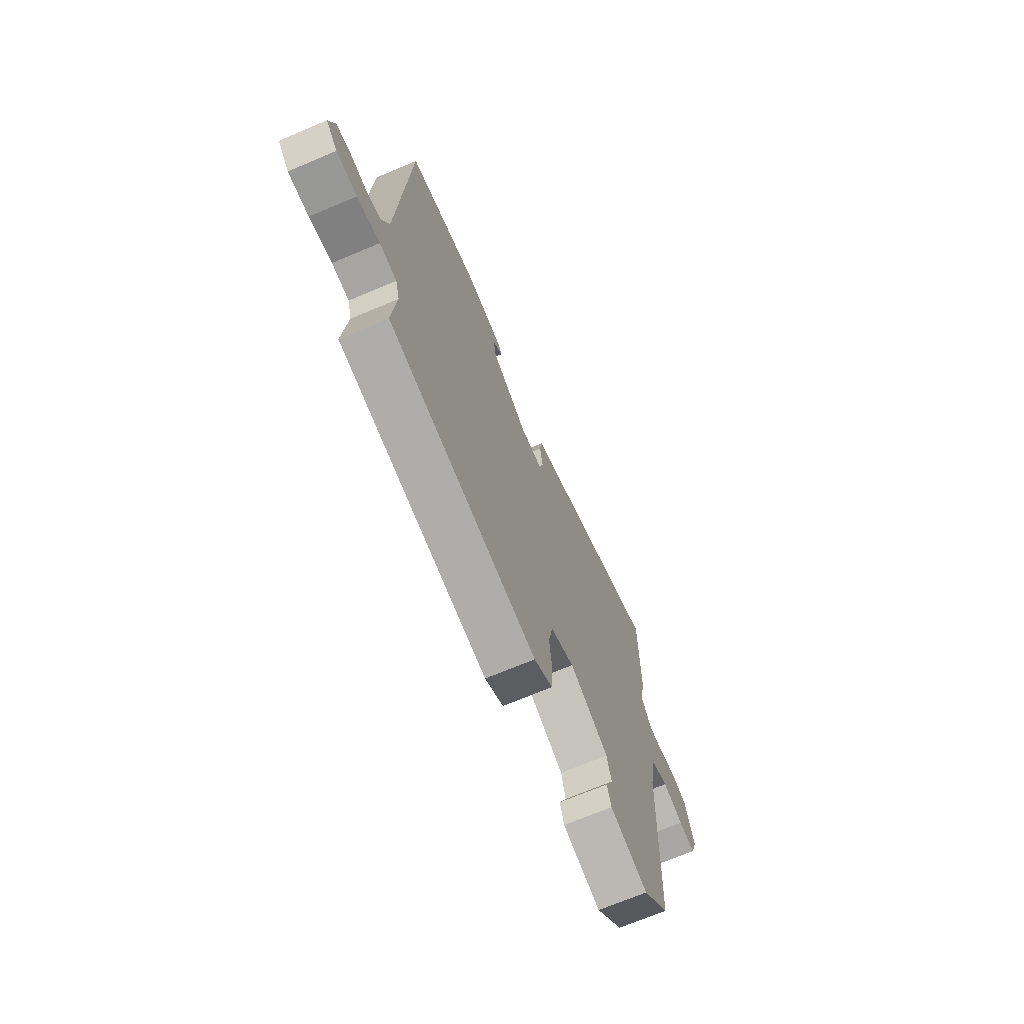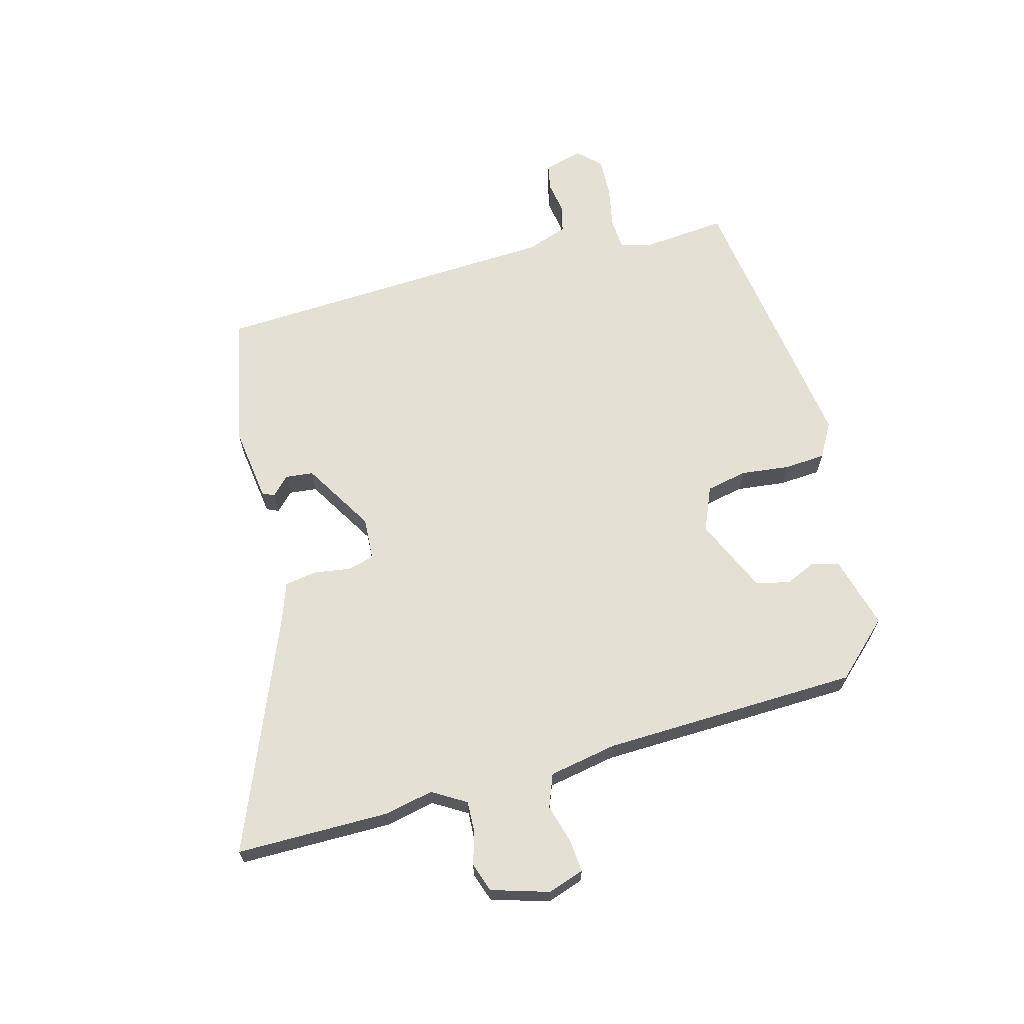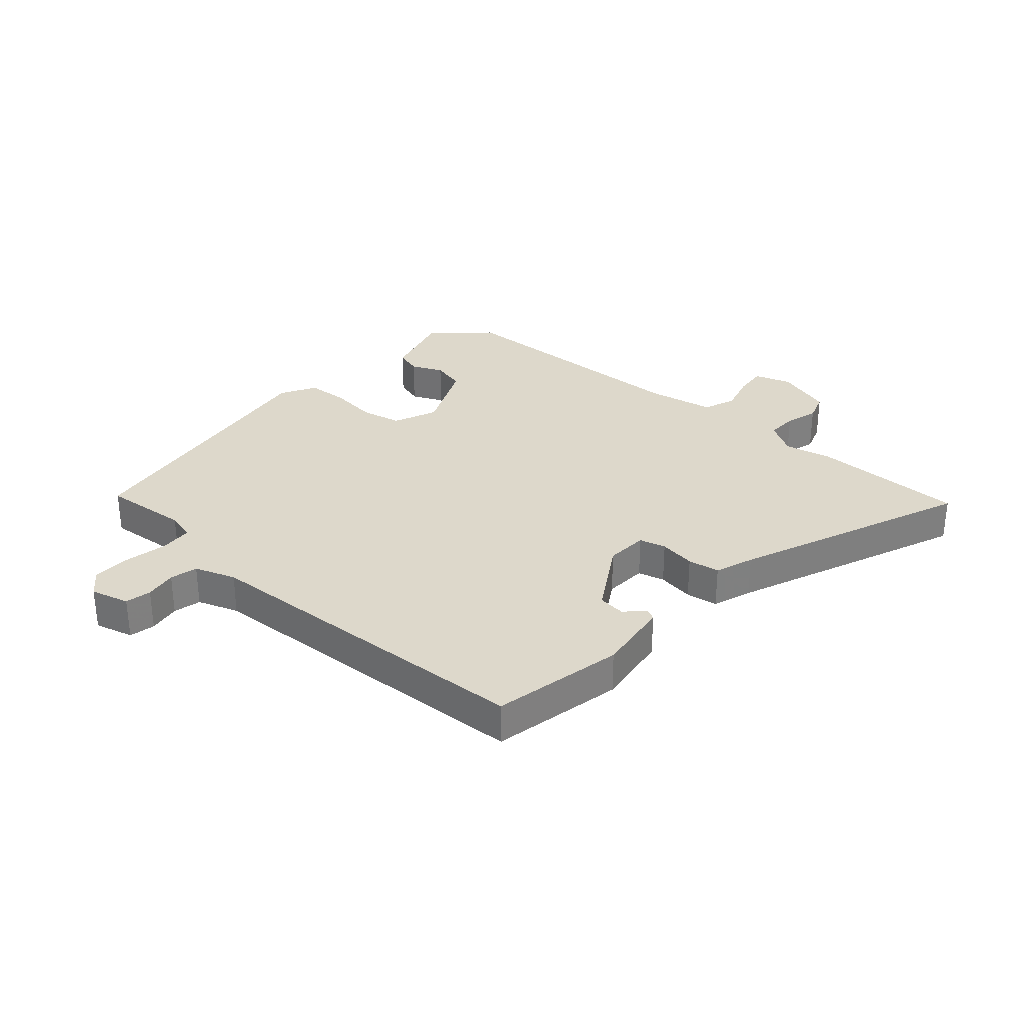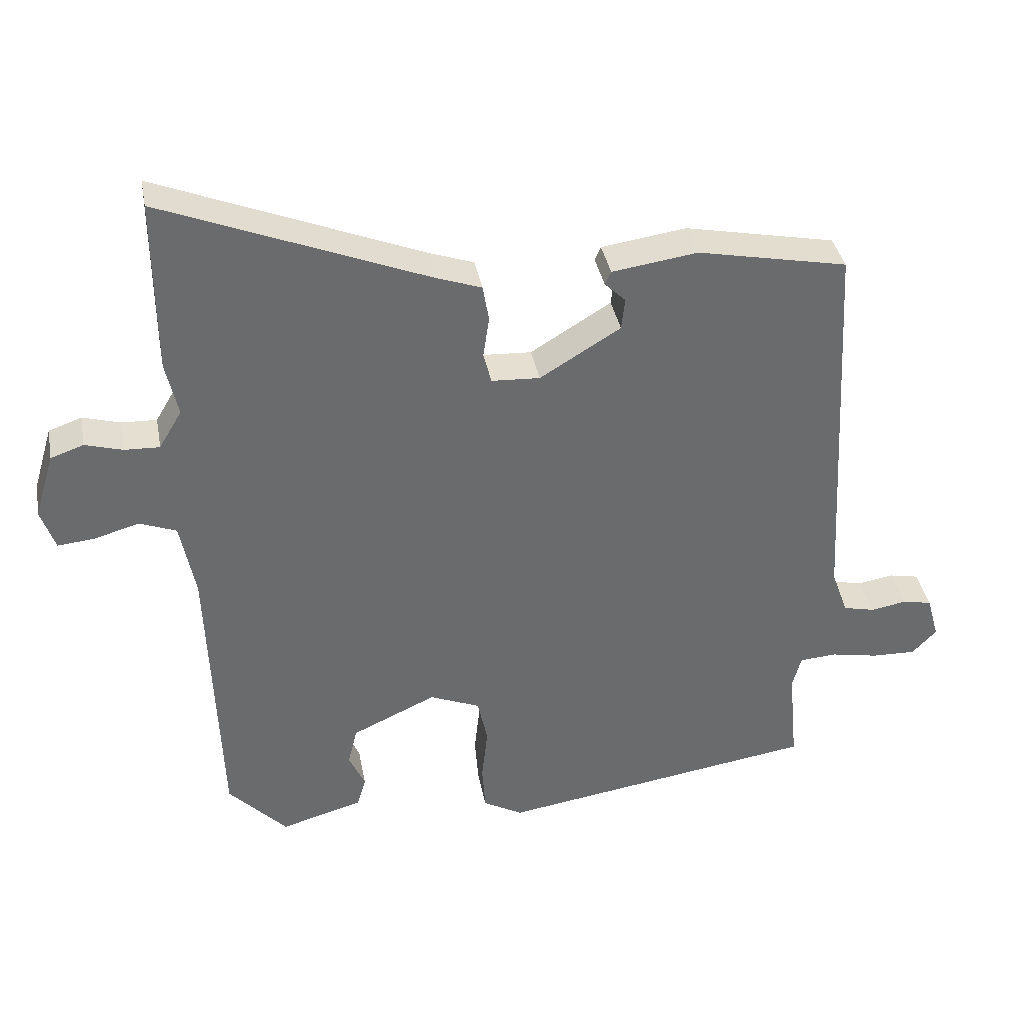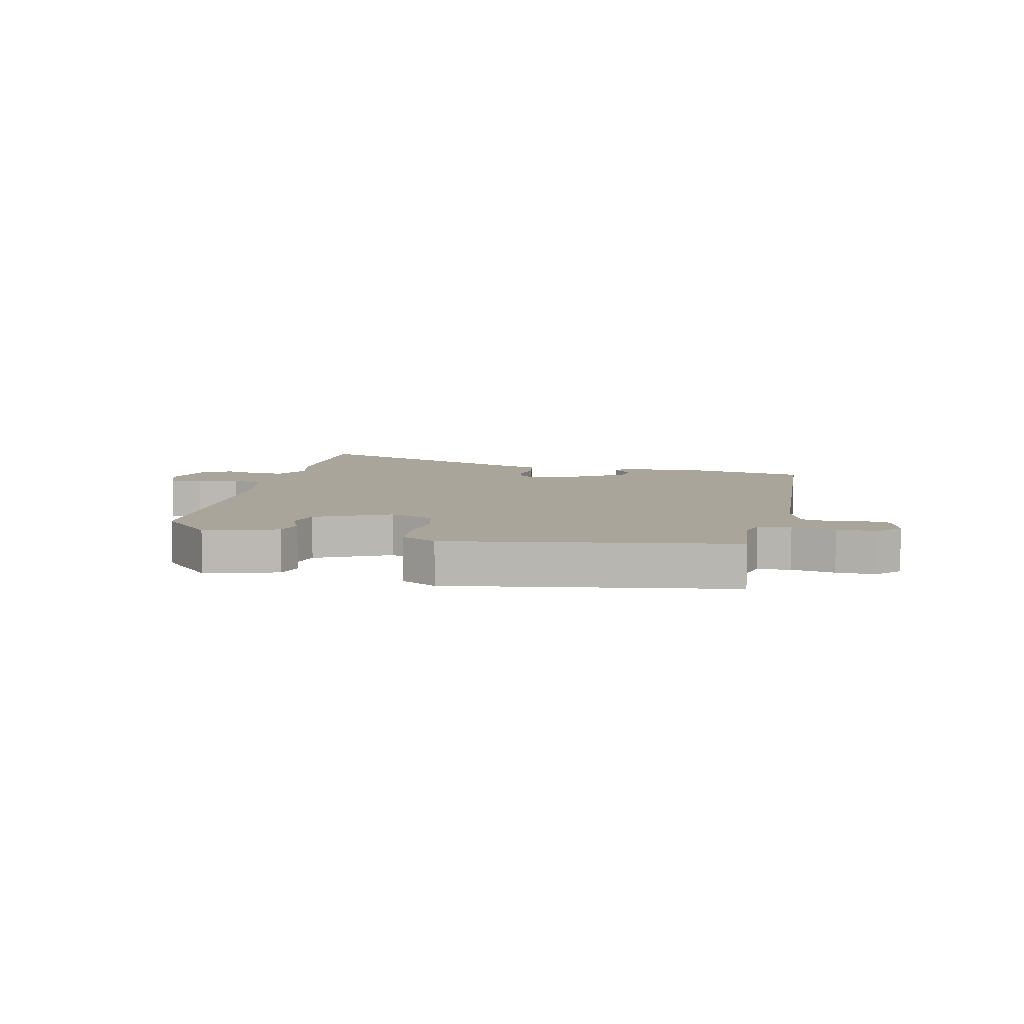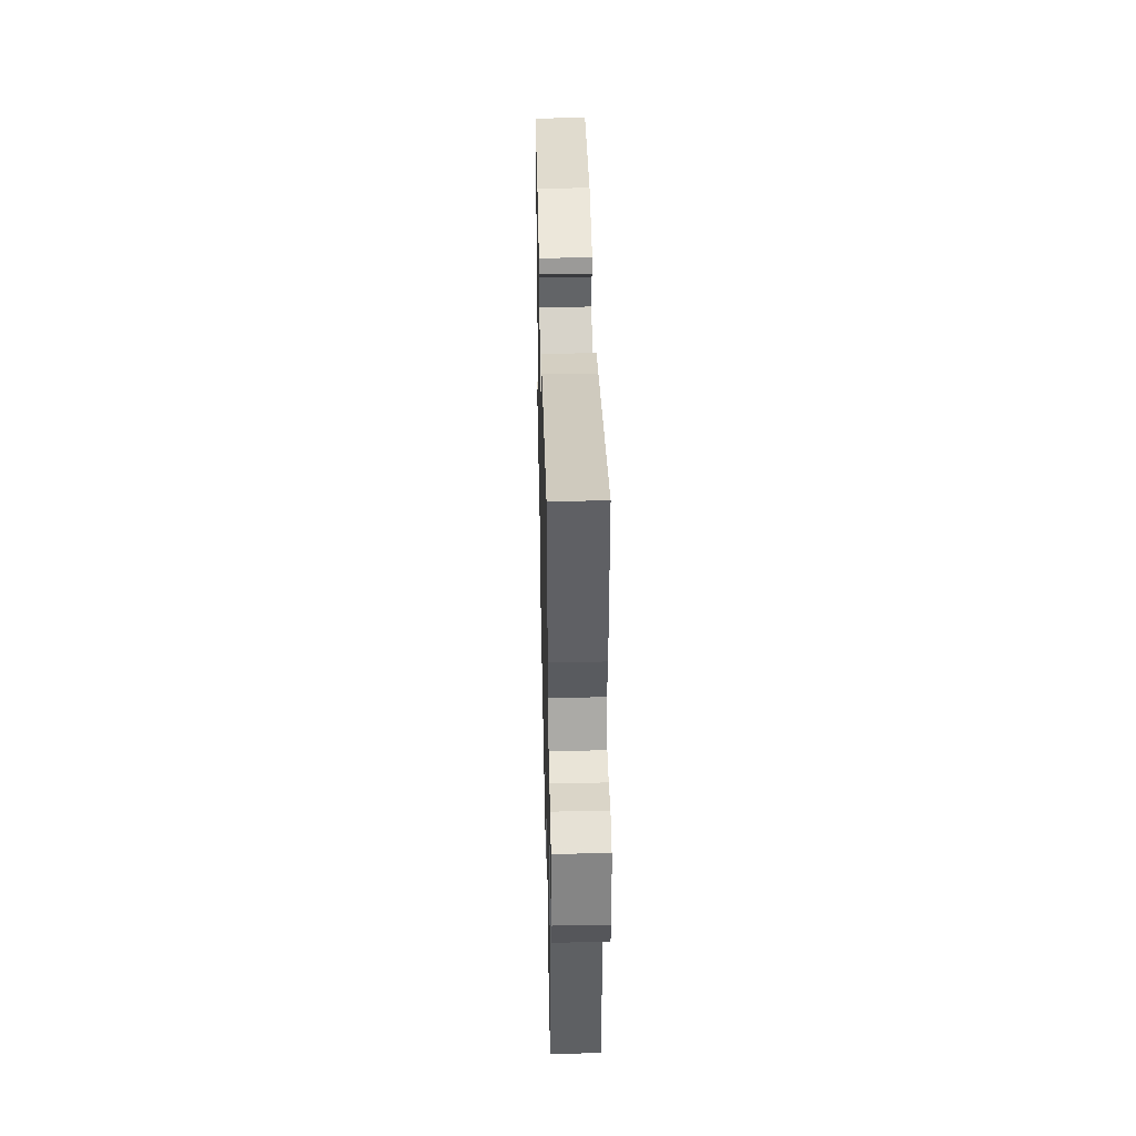
<metadata>
{"format":"obj","ext":"obj","renderer":"f3d","projection":"perspective","resolution":1024,"background":"white","views":[{"elev":-70.0,"azim":-67.1,"up":"+Z"},{"elev":65.8,"azim":75.2,"up":"+Y"},{"elev":31.5,"azim":-48.4,"up":"+Y"},{"elev":37.2,"azim":169.4,"up":"+Z"},{"elev":7.6,"azim":-168.1,"up":"+Y"},{"elev":45.1,"azim":88.7,"up":"+Z"}]}
</metadata>
<code>
v -0.497 0.07 0.486
v -0.273 0.07 0.531
v -0.146 0.07 0.513
v -0.137 0.07 0.493
v -0.168 0.07 0.463
v -0.163 0.07 0.416
v -0.043 0.07 0.343
v 0.029 0.07 0.347
v 0.041 0.07 0.392
v 0.032 0.07 0.454
v 0.041 0.07 0.508
v 0.107 0.07 0.531
v 0.501 0.07 0.689
v 0.5 0.07 0.43
v 0.482 0.07 0.349
v 0.516 0.07 0.292
v 0.568 0.07 0.294
v 0.624 0.07 0.31
v 0.673 0.07 0.293
v 0.702 0.07 0.196
v 0.681 0.07 0.135
v 0.627 0.07 0.14
v 0.56 0.07 0.159
v 0.505 0.07 0.138
v 0.483 0.07 0.024
v 0.467 0.07 -0.409
v 0.38 0.07 -0.5
v 0.258 0.07 -0.466
v 0.245 0.07 -0.421
v 0.269 0.07 -0.368
v 0.255 0.07 -0.311
v 0.13 0.07 -0.254
v 0.055 0.07 -0.285
v 0.04 0.07 -0.354
v 0.049 0.07 -0.436
v 0.044 0.07 -0.506
v -0.015 0.07 -0.539
v -0.49 0.07 -0.468
v -0.476 0.07 -0.323
v -0.489 0.07 -0.274
v -0.544 0.07 -0.27
v -0.616 0.07 -0.284
v -0.682 0.07 -0.286
v -0.718 0.07 -0.248
v -0.7 0.07 -0.183
v -0.656 0.07 -0.174
v -0.602 0.07 -0.183
v -0.555 0.07 -0.172
v -0.53 0.07 -0.103
v -0.497 0 0.486
v -0.273 0 0.531
v -0.146 0 0.513
v -0.137 0 0.493
v -0.168 0 0.463
v -0.163 0 0.416
v -0.043 0 0.343
v 0.029 0 0.347
v 0.041 0 0.392
v 0.032 0 0.454
v 0.041 0 0.508
v 0.107 0 0.531
v 0.501 0 0.689
v 0.5 0 0.43
v 0.482 0 0.349
v 0.516 0 0.292
v 0.568 0 0.294
v 0.624 0 0.31
v 0.673 0 0.293
v 0.702 0 0.196
v 0.681 0 0.135
v 0.627 0 0.14
v 0.56 0 0.159
v 0.505 0 0.138
v 0.483 0 0.024
v 0.467 0 -0.409
v 0.38 0 -0.5
v 0.258 0 -0.466
v 0.245 0 -0.421
v 0.269 0 -0.368
v 0.255 0 -0.311
v 0.13 0 -0.254
v 0.055 0 -0.285
v 0.04 0 -0.354
v 0.049 0 -0.436
v 0.044 0 -0.506
v -0.015 0 -0.539
v -0.49 0 -0.468
v -0.476 0 -0.323
v -0.489 0 -0.274
v -0.544 0 -0.27
v -0.616 0 -0.284
v -0.682 0 -0.286
v -0.718 0 -0.248
v -0.7 0 -0.183
v -0.656 0 -0.174
v -0.602 0 -0.183
v -0.555 0 -0.172
v -0.53 0 -0.103
f 44 45 46 47
f 44 47 48
f 41 42 43 44
f 40 41 44 48
f 36 37 38 39
f 34 35 36 39
f 33 34 39 40
f 32 33 40 48
f 27 28 29 30
f 25 26 27 30
f 24 25 30 31
f 20 21 22 23
f 18 19 20 23
f 17 18 23 24
f 16 17 24 31
f 12 13 14 15
f 9 10 11 12
f 8 9 12 15
f 7 8 15 16
f 2 3 4 5
f 49 1 2 5
f 49 5 6
f 32 48 49 6
f 7 16 31 32
f 6 7 32
f 96 95 94 93
f 97 96 93
f 93 92 91 90
f 97 93 90 89
f 88 87 86 85
f 88 85 84 83
f 89 88 83 82
f 97 89 82 81
f 79 78 77 76
f 79 76 75 74
f 80 79 74 73
f 72 71 70 69
f 72 69 68 67
f 73 72 67 66
f 80 73 66 65
f 64 63 62 61
f 61 60 59 58
f 64 61 58 57
f 65 64 57 56
f 54 53 52 51
f 54 51 50 98
f 55 54 98
f 55 98 97 81
f 81 80 65 56
f 81 56 55
f 1 50 51 2
f 2 51 52 3
f 3 52 53 4
f 4 53 54 5
f 5 54 55 6
f 6 55 56 7
f 7 56 57 8
f 8 57 58 9
f 9 58 59 10
f 10 59 60 11
f 11 60 61 12
f 12 61 62 13
f 13 62 63 14
f 14 63 64 15
f 15 64 65 16
f 16 65 66 17
f 17 66 67 18
f 18 67 68 19
f 19 68 69 20
f 20 69 70 21
f 21 70 71 22
f 22 71 72 23
f 23 72 73 24
f 24 73 74 25
f 25 74 75 26
f 26 75 76 27
f 27 76 77 28
f 28 77 78 29
f 29 78 79 30
f 30 79 80 31
f 31 80 81 32
f 32 81 82 33
f 33 82 83 34
f 34 83 84 35
f 35 84 85 36
f 36 85 86 37
f 37 86 87 38
f 38 87 88 39
f 39 88 89 40
f 40 89 90 41
f 41 90 91 42
f 42 91 92 43
f 43 92 93 44
f 44 93 94 45
f 45 94 95 46
f 46 95 96 47
f 47 96 97 48
f 48 97 98 49
f 49 98 50 1

</code>
